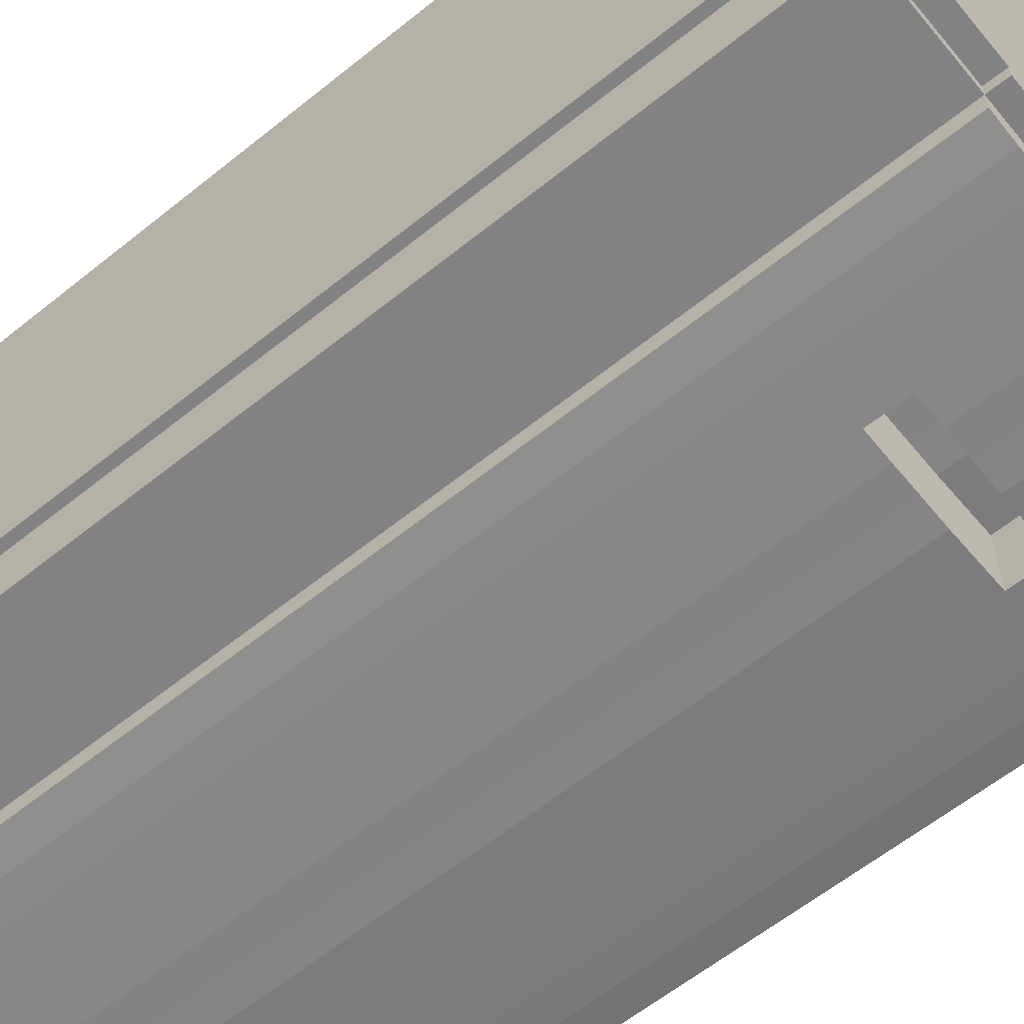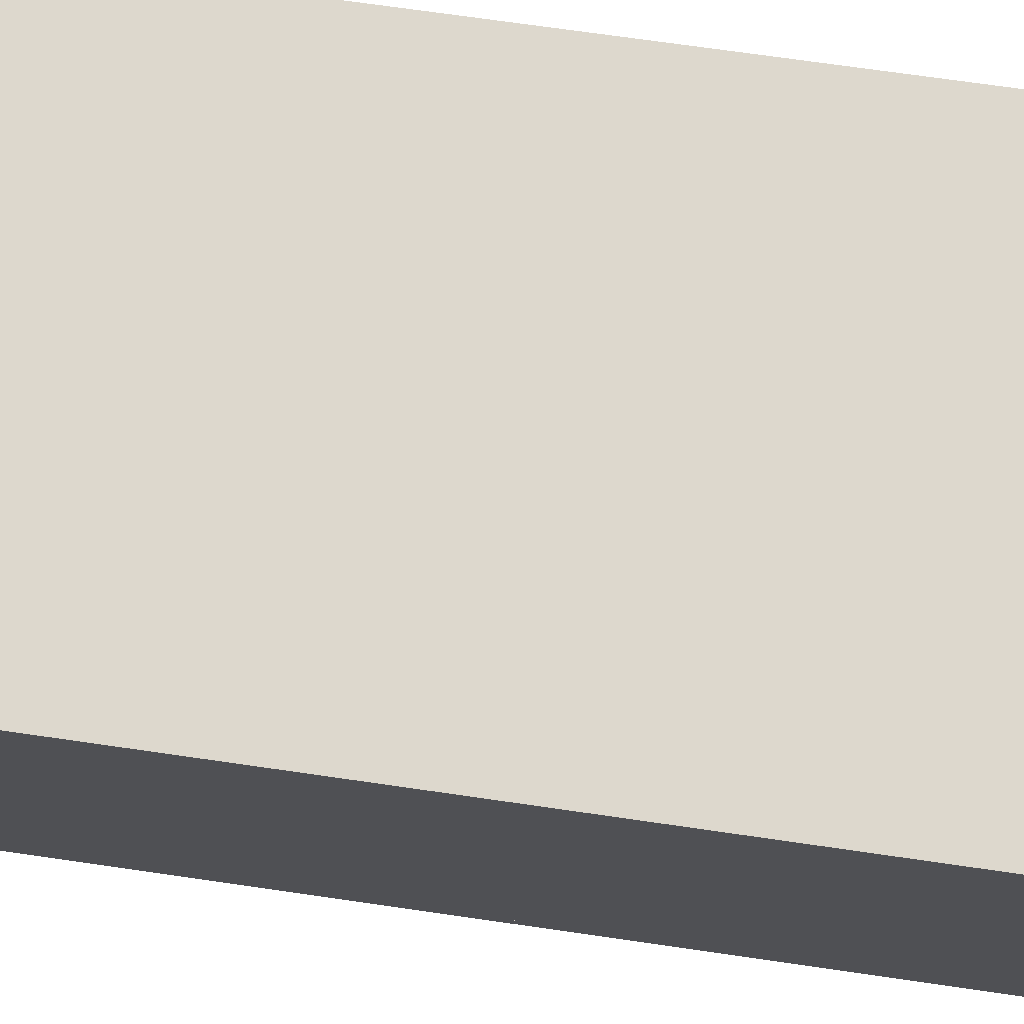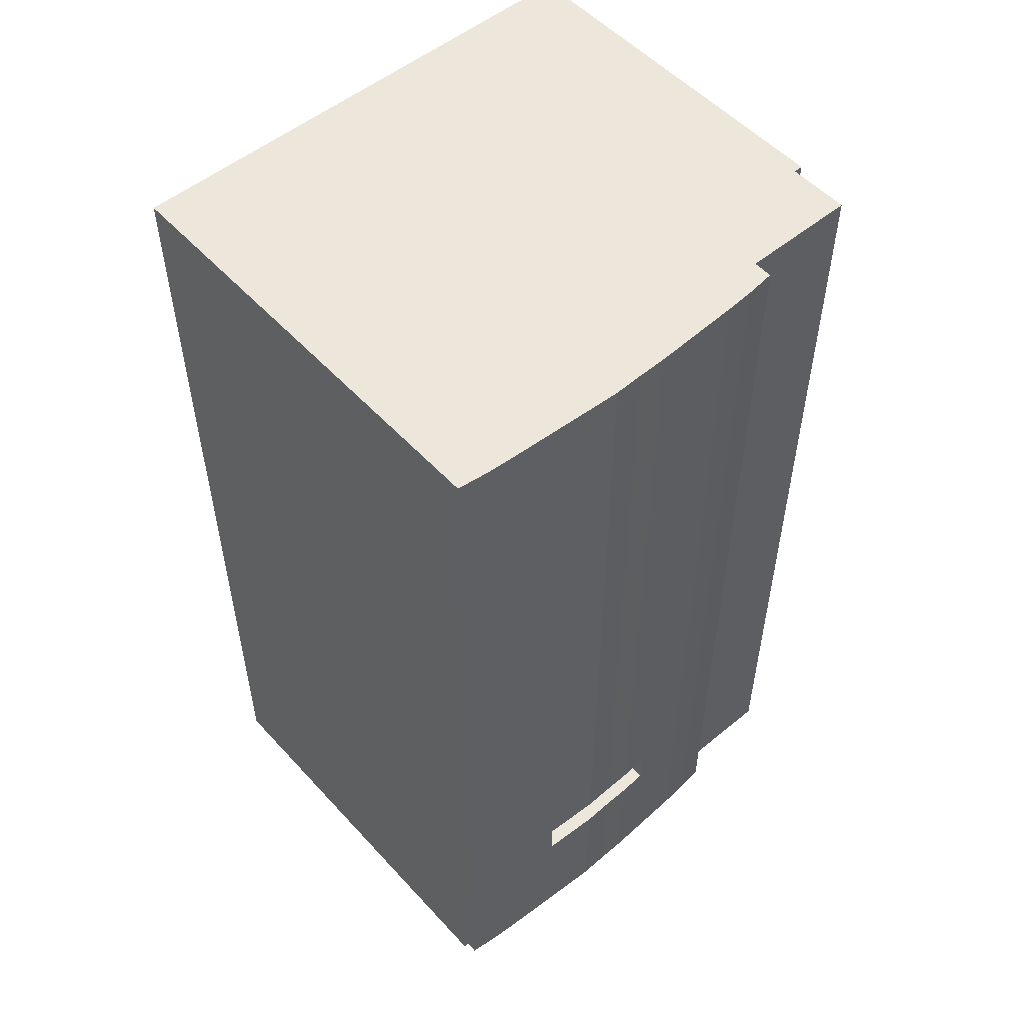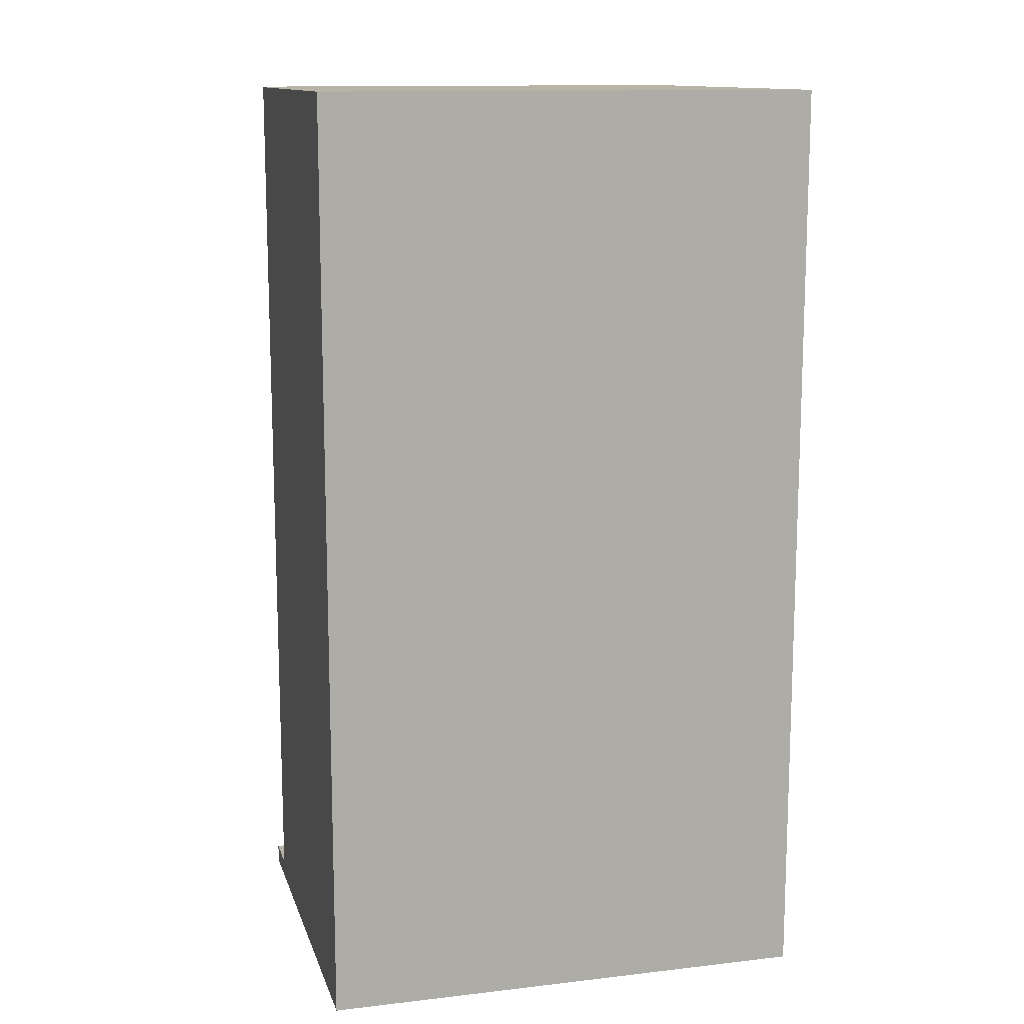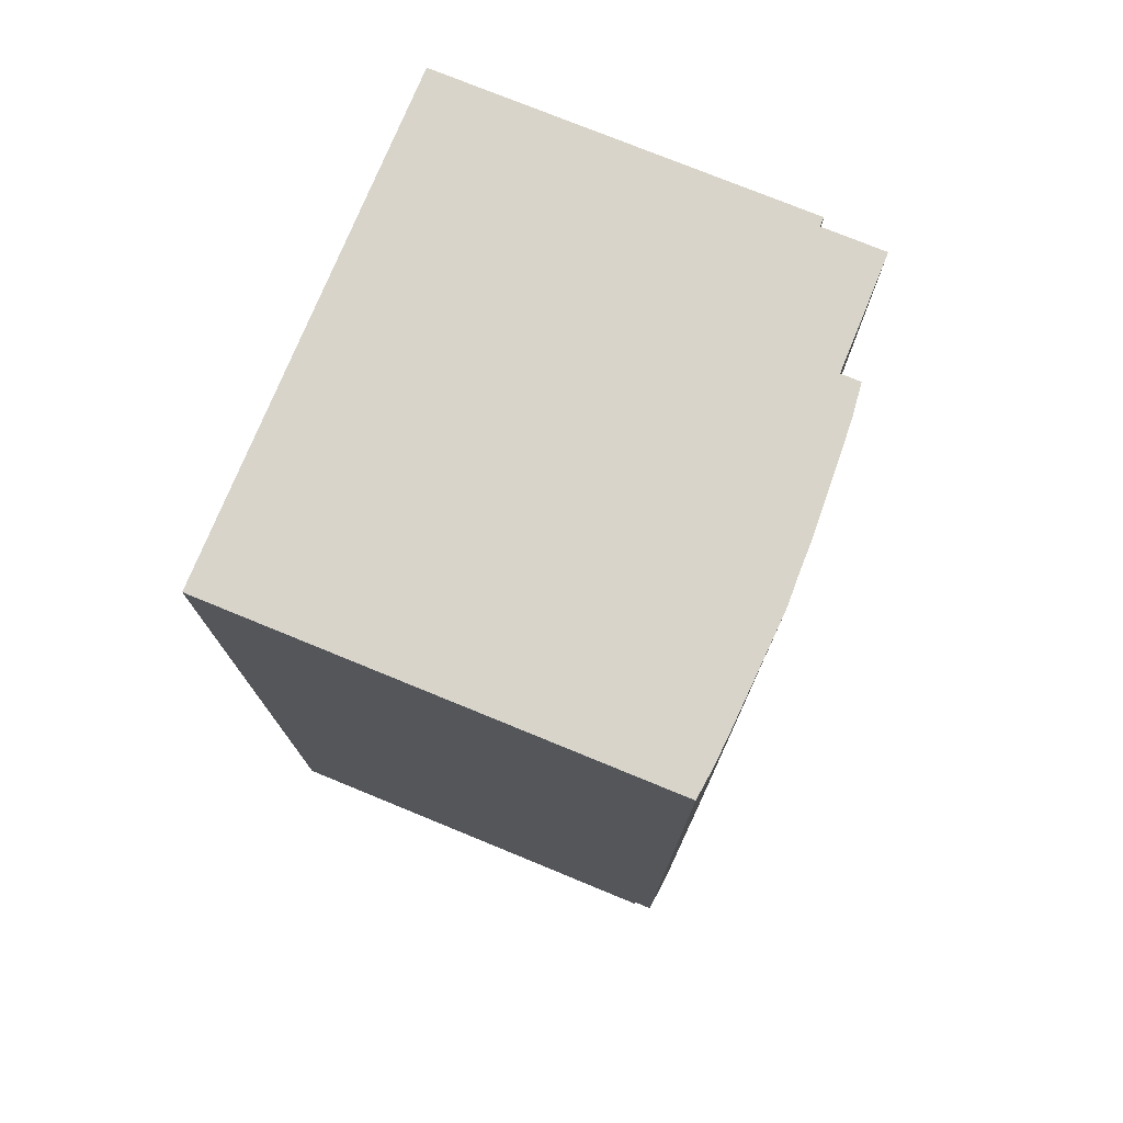
<metadata>
{"format":"obj","ext":"obj","renderer":"f3d","projection":"perspective","resolution":1024,"background":"white","views":[{"elev":-60.6,"azim":-50.5,"up":"+Z"},{"elev":72.1,"azim":-81.8,"up":"+Z"},{"elev":53.1,"azim":138.8,"up":"+Y"},{"elev":12.8,"azim":-14.9,"up":"+Y"},{"elev":75.7,"azim":112.3,"up":"+Y"}]}
</metadata>
<code>
o Box001
v -0.3751 0.02416 0.6829
v -0.3751 0.08046 0.6829
v -0.7503 0.08046 0.6829
v -0.7503 0.02416 0.6829
v 0.7503 0.02416 -0.409
v 0.7503 0.08046 -0.409
v 0.7503 0.08046 0.6829
v 0.7503 0.02416 0.6829
v -0.7503 0.02416 0.6829
v -0.7503 0.02416 -0.409
v -0.3751 0.02416 -0.409
v -0.3751 0.02416 0.6829
v 0.7503 0.02416 0.6829
v 0.7503 0.08046 0.6829
v 0.7503 0.02416 0.6829
v 0.7503 0.02416 -0.409
v -0.3751 2.839 0.6829
v 0.7503 2.839 0.6829
v 0.7503 2.839 -0.409
v -0.3751 2.839 -0.409
v -0.7503 0.02416 0.6829
v -0.7503 0.08046 0.6829
v -0.7503 0.08046 -0.409
v -0.7503 0.02416 -0.409
v -0.7503 2.839 -0.409
v -0.7503 2.839 0.6829
v -0.7232 2.839 -0.409
v -0.7232 0.6032 -0.409
v -0.7231 0.6032 -0.5563
v -0.7231 0.4898 -0.5563
v -0.7232 0.4898 -0.409
v -0.3751 0.6032 0.6829
v -0.7503 0.6032 0.6829
v -0.7503 0.4898 0.6829
v -0.3751 0.4898 0.6829
v 0.7503 0.6032 -0.409
v 0.7503 0.6032 0.6829
v 0.7503 0.4898 0.6829
v 0.7503 0.4898 -0.409
v -0.7231 0.6032 -0.5921
v -0.3751 0.6032 -0.5928
v -0.3751 0.4898 -0.5928
v -0.7231 0.4898 -0.5921
v 0.7503 0.6032 0.6829
v 0.7503 0.4898 0.6829
v -0.7503 0.6032 0.6829
v -0.7503 0.6032 -0.409
v -0.7503 0.4898 -0.409
v -0.7503 0.4898 0.6829
v 0.7503 0.6032 -0.6497
v 0.7503 0.6032 -0.5927
v 0.7503 0.4898 -0.5928
v 0.7503 0.4898 -0.6497
v -0.3751 0.4898 -0.6497
v -0.3751 0.4898 -0.5928
v -0.3751 0.6032 -0.5928
v -0.3751 0.6032 -0.6497
v -0.7503 0.6032 -0.409
v -0.7232 0.6032 -0.409
v -0.7232 0.4898 -0.409
v -0.7503 0.4898 -0.409
v -0.3751 2.839 -0.5561
v -0.7231 2.839 -0.5565
v 0.7503 0.02416 -0.5563
v -0.3751 0.02416 -0.5563
v -0.3751 0.02416 -0.5929
v 0.7503 0.02416 -0.5929
v 0.7503 2.839 -0.5918
v -0.3751 2.839 -0.5928
v -0.7503 0.02416 -0.409
v -0.7503 0.08046 -0.409
v -0.7503 0.08046 -0.5563
v -0.7503 0.02416 -0.5563
v -0.7231 0.4898 -0.5921
v -0.7231 0.6032 -0.5921
v -0.7232 0.08046 -0.409
v -0.7231 0.08046 -0.5563
v -0.7503 0.08046 -0.5563
v -0.7231 2.839 -0.5921
v -0.7234 0.02416 -0.409
v -0.7234 0.02416 -0.5563
v -0.7503 0.02416 -0.5563
v -0.7503 0.02416 -0.5563
v -0.7503 0.08046 -0.5563
v -0.7231 0.08046 -0.5563
v -0.7234 0.02416 -0.5563
v 0.7503 0.4898 -0.5928
v 0.7503 0.6032 -0.5927
v 0.7503 0.08046 -0.5929
v 0.7503 0.02416 -0.5563
v 0.7503 0.02416 -0.5929
v 0.6637 0.08046 -0.66
v 0.7503 0.08046 -0.6497
v 0.7503 0.08046 -0.5929
v 0.5771 0.08046 -0.6659
v 0.4906 0.08046 -0.6702
v 0.404 0.08046 -0.6746
v 0.3174 0.08046 -0.6789
v 0.2309 0.08046 -0.6829
v 0.1443 0.08046 -0.6801
v 0.05771 0.08046 -0.6789
v -0.02886 0.08046 -0.6746
v -0.1154 0.08046 -0.6702
v -0.202 0.08046 -0.6659
v -0.2886 0.08046 -0.66
v -0.3751 0.08046 -0.6497
v -0.3751 0.08046 -0.5928
v 0.7503 0.08046 -0.5929
v 0.7503 0.02416 -0.5929
v -0.3751 0.02416 -0.5929
v -0.3751 0.08046 -0.5928
v -0.3751 0.02416 -0.5929
v -0.3751 0.02416 -0.5563
v -0.3751 0.08046 -0.5563
v -0.3751 0.08046 -0.5563
v -0.7231 0.08046 -0.5563
v -0.7231 0.08046 -0.5921
v -0.3751 0.08046 -0.5928
v -0.3751 0.08046 -0.5563
v -0.3751 0.02416 -0.5563
v -0.7234 0.02416 -0.5563
v -0.7231 0.08046 -0.5563
v 0.2309 0.4898 -0.4788
v 0.1443 0.4898 -0.476
v 0.1443 0.6032 -0.476
v 0.2309 0.6032 -0.4788
v -0.3751 2.839 -0.6497
v 0.7503 2.839 -0.6497
v 0.6637 2.839 -0.66
v 0.5771 2.839 -0.6659
v 0.4906 2.839 -0.6702
v 0.404 2.839 -0.6746
v 0.3174 2.839 -0.6789
v 0.2309 2.839 -0.6829
v 0.1443 2.839 -0.6801
v 0.05771 2.839 -0.6789
v -0.02886 2.839 -0.6746
v -0.1154 2.839 -0.6702
v -0.202 2.839 -0.6659
v -0.2886 2.839 -0.66
v 0.7503 0.4898 -0.6497
v 0.6637 0.4898 -0.66
v 0.6637 0.6032 -0.66
v 0.7503 0.6032 -0.6497
v 0.5771 0.4898 -0.6659
v 0.5771 0.6032 -0.6659
v 0.4906 0.4898 -0.6702
v 0.4906 0.6032 -0.6702
v 0.404 0.4898 -0.6746
v 0.404 0.6032 -0.6746
v 0.404 0.4898 -0.4705
v 0.3174 0.4898 -0.4748
v 0.3174 0.6032 -0.4748
v 0.404 0.6032 -0.4705
v -0.3751 0.6032 -0.6497
v -0.2886 0.6032 -0.66
v -0.2886 0.4898 -0.66
v -0.3751 0.4898 -0.6497
v -0.202 0.6032 -0.6659
v -0.202 0.4898 -0.6659
v -0.1154 0.6032 -0.6702
v -0.1154 0.4898 -0.6702
v -0.02886 0.6032 -0.6746
v -0.02886 0.4898 -0.6746
v -0.02886 0.6032 -0.4705
v 0.05771 0.6032 -0.4748
v 0.05771 0.4898 -0.4748
v -0.02886 0.4898 -0.4705
v -0.7232 2.839 -0.409
v -0.7231 2.839 -0.5565
v -0.7231 0.6324 -0.5563
v -0.7232 0.6324 -0.409
v -0.7231 0.08046 -0.5563
v -0.7232 0.08046 -0.409
v -0.7232 0.3994 -0.409
v -0.7231 0.3994 -0.5563
v -0.3751 2.839 0.6829
v -0.7503 2.839 0.6829
v -0.7503 0.6324 0.6829
v -0.3751 0.6324 0.6829
v -0.3751 0.3994 0.6829
v -0.7503 0.3994 0.6829
v 0.7503 2.839 -0.409
v 0.7503 2.839 0.6829
v 0.7503 0.6324 0.6829
v 0.7503 0.6324 -0.409
v 0.7503 0.08046 0.6829
v 0.7503 0.08046 -0.409
v 0.7503 0.3994 -0.409
v 0.7503 0.3994 0.6829
v -0.7231 2.839 -0.5921
v -0.3751 2.839 -0.5928
v -0.3751 0.6324 -0.5928
v -0.7231 0.6324 -0.5921
v -0.3751 0.08046 -0.5928
v -0.7231 0.08046 -0.5921
v -0.7231 0.3994 -0.5921
v -0.3751 0.3994 -0.5928
v 0.7503 2.839 0.6829
v 0.7503 0.6324 0.6829
v 0.7503 0.3994 0.6829
v -0.7503 2.839 0.6829
v -0.7503 2.839 -0.409
v -0.7503 0.6324 -0.409
v -0.7503 0.6324 0.6829
v -0.7503 0.08046 -0.409
v -0.7503 0.08046 0.6829
v -0.7503 0.3994 0.6829
v -0.7503 0.3994 -0.409
v 0.7503 2.839 -0.6497
v 0.7503 2.839 -0.5918
v 0.7503 0.6324 -0.5927
v 0.7503 0.6324 -0.6497
v 0.7503 0.08046 -0.5929
v 0.7503 0.08046 -0.6497
v 0.7503 0.3994 -0.6497
v 0.7503 0.3994 -0.5928
v -0.3751 0.08046 -0.6497
v -0.3751 0.08046 -0.5928
v -0.3751 0.3994 -0.5928
v -0.3751 0.3994 -0.6497
v -0.3751 2.839 -0.5928
v -0.3751 2.839 -0.6497
v -0.3751 0.6324 -0.6497
v -0.3751 0.6324 -0.5928
v -0.7503 2.839 -0.409
v -0.7232 2.839 -0.409
v -0.7232 0.6324 -0.409
v -0.7503 0.6324 -0.409
v -0.7232 0.08046 -0.409
v -0.7503 0.08046 -0.409
v -0.7503 0.3994 -0.409
v -0.7232 0.3994 -0.409
v -0.7231 0.08046 -0.5921
v -0.7231 0.3994 -0.5921
v -0.7231 2.839 -0.5921
v -0.7231 0.6324 -0.5921
v 0.7503 0.08046 -0.5929
v 0.7503 0.3994 -0.5928
v 0.7503 2.839 -0.5918
v 0.7503 0.6324 -0.5927
v 0.2309 0.08046 -0.6829
v 0.1443 0.08046 -0.6801
v 0.1443 0.3994 -0.6801
v 0.2309 0.3994 -0.6829
v 0.1443 2.839 -0.6801
v 0.2309 2.839 -0.6829
v 0.2309 0.6324 -0.6829
v 0.1443 0.6324 -0.6801
v 0.7503 0.08046 -0.6497
v 0.6637 0.08046 -0.66
v 0.6637 0.3994 -0.66
v 0.7503 0.3994 -0.6497
v 0.6637 2.839 -0.66
v 0.7503 2.839 -0.6497
v 0.7503 0.6324 -0.6497
v 0.6637 0.6324 -0.66
v 0.5771 0.08046 -0.6659
v 0.5771 0.3994 -0.6659
v 0.5771 2.839 -0.6659
v 0.5771 0.6324 -0.6659
v 0.4906 0.08046 -0.6702
v 0.4906 0.3994 -0.6702
v 0.4906 2.839 -0.6702
v 0.4906 0.6324 -0.6702
v 0.404 0.08046 -0.6746
v 0.404 0.3994 -0.6746
v 0.404 2.839 -0.6746
v 0.404 0.6324 -0.6746
v 0.3174 0.08046 -0.6789
v 0.3174 0.3994 -0.6789
v 0.3174 2.839 -0.6789
v 0.3174 0.6324 -0.6789
v -0.3751 2.839 -0.6497
v -0.2886 2.839 -0.66
v -0.2886 0.6324 -0.66
v -0.3751 0.6324 -0.6497
v -0.2886 0.08046 -0.66
v -0.3751 0.08046 -0.6497
v -0.3751 0.3994 -0.6497
v -0.2886 0.3994 -0.66
v -0.202 2.839 -0.6659
v -0.202 0.6324 -0.6659
v -0.202 0.08046 -0.6659
v -0.202 0.3994 -0.6659
v -0.1154 2.839 -0.6702
v -0.1154 0.6324 -0.6702
v -0.1154 0.08046 -0.6702
v -0.1154 0.3994 -0.6702
v -0.02886 2.839 -0.6746
v -0.02886 0.6324 -0.6746
v -0.02886 0.08046 -0.6746
v -0.02886 0.3994 -0.6746
v 0.05771 2.839 -0.6789
v 0.05771 0.6324 -0.6789
v 0.05771 0.08046 -0.6789
v 0.05771 0.3994 -0.6789
v 0.1443 0.4898 -0.6801
v 0.2309 0.4898 -0.6829
v 0.2309 0.6032 -0.6829
v 0.1443 0.6032 -0.6801
v 0.3174 0.4898 -0.6789
v 0.3174 0.6032 -0.6789
v 0.05771 0.6032 -0.6789
v 0.05771 0.4898 -0.6789
f 1 2 3
f 1 3 4
f 5 6 7
f 7 8 5
f 9 10 11
f 11 12 9
f 13 14 2
f 2 1 13
f 15 12 11
f 11 16 15
f 17 18 19
f 19 20 17
f 21 22 23
f 23 24 21
f 25 26 27
f 28 29 30
f 30 31 28
f 32 33 34
f 34 35 32
f 36 37 38
f 38 39 36
f 40 41 42
f 42 43 40
f 44 32 35
f 35 45 44
f 46 47 48
f 48 49 46
f 50 51 52
f 52 53 50
f 54 55 56
f 56 57 54
f 58 59 60
f 60 61 58
f 17 20 27
f 27 26 17
f 62 63 27
f 27 20 62
f 64 65 66
f 66 67 64
f 20 19 68
f 62 20 68
f 69 62 68
f 70 71 72
f 72 73 70
f 74 30 29
f 29 75 74
f 71 76 77
f 77 78 71
f 69 79 63
f 63 62 69
f 16 11 65
f 65 64 16
f 11 80 81
f 81 65 11
f 80 10 82
f 82 81 80
f 83 84 85
f 85 86 83
f 39 87 88
f 88 36 39
f 89 6 5
f 89 5 90
f 89 90 91
f 92 93 94
f 95 92 94
f 96 95 94
f 97 96 94
f 98 97 94
f 99 98 94
f 100 99 94
f 101 100 94
f 102 101 94
f 103 102 94
f 104 103 94
f 105 104 94
f 106 105 94
f 107 106 94
f 108 109 110
f 110 107 108
f 111 112 113
f 113 114 111
f 115 116 117
f 117 118 115
f 119 120 121
f 121 122 119
f 123 124 125
f 125 126 123
f 127 69 68
f 68 128 129
f 68 129 130
f 68 130 131
f 68 131 132
f 68 132 133
f 68 133 134
f 68 134 135
f 68 135 136
f 68 136 137
f 68 137 138
f 68 138 139
f 68 139 140
f 127 68 140
f 141 142 143
f 143 144 141
f 142 145 146
f 146 143 142
f 145 147 148
f 148 146 145
f 147 149 150
f 150 148 147
f 151 152 153
f 153 154 151
f 152 123 126
f 126 153 152
f 155 156 157
f 157 158 155
f 156 159 160
f 160 157 156
f 159 161 162
f 162 160 159
f 161 163 164
f 164 162 161
f 165 166 167
f 167 168 165
f 166 125 124
f 124 167 166
f 169 170 171
f 171 172 169
f 173 174 175
f 175 176 173
f 177 178 179
f 179 180 177
f 3 2 181
f 181 182 3
f 183 184 185
f 185 186 183
f 187 188 189
f 189 190 187
f 191 192 193
f 193 194 191
f 195 196 197
f 197 198 195
f 199 177 180
f 180 200 199
f 2 14 201
f 201 181 2
f 202 203 204
f 204 205 202
f 206 207 208
f 208 209 206
f 210 211 212
f 212 213 210
f 214 215 216
f 216 217 214
f 218 219 220
f 220 221 218
f 222 223 224
f 224 225 222
f 226 227 228
f 228 229 226
f 230 231 232
f 232 233 230
f 234 173 176
f 176 235 234
f 170 236 237
f 237 171 170
f 188 238 239
f 239 189 188
f 240 183 186
f 186 241 240
f 242 243 244
f 244 245 242
f 246 247 248
f 248 249 246
f 250 251 252
f 252 253 250
f 254 255 256
f 256 257 254
f 251 258 259
f 259 252 251
f 260 254 257
f 257 261 260
f 258 262 263
f 263 259 258
f 264 260 261
f 261 265 264
f 262 266 267
f 267 263 262
f 268 264 265
f 265 269 268
f 266 270 271
f 271 267 266
f 272 268 269
f 269 273 272
f 270 242 245
f 245 271 270
f 247 272 273
f 273 248 247
f 274 275 276
f 276 277 274
f 278 279 280
f 280 281 278
f 275 282 283
f 283 276 275
f 284 278 281
f 281 285 284
f 282 286 287
f 287 283 282
f 288 284 285
f 285 289 288
f 286 290 291
f 291 287 286
f 292 288 289
f 289 293 292
f 290 294 295
f 295 291 290
f 296 292 293
f 293 297 296
f 294 246 249
f 249 295 294
f 243 296 297
f 297 244 243
f 172 171 29
f 29 28 172
f 176 175 31
f 31 30 176
f 180 179 33
f 33 32 180
f 182 181 35
f 35 34 182
f 186 185 37
f 37 36 186
f 190 189 39
f 39 38 190
f 194 193 41
f 41 40 194
f 198 197 43
f 43 42 198
f 200 180 32
f 32 44 200
f 181 201 45
f 45 35 181
f 205 204 47
f 47 46 205
f 209 208 49
f 49 48 209
f 213 212 51
f 51 50 213
f 217 216 53
f 53 52 217
f 221 220 55
f 55 54 221
f 225 224 57
f 57 56 225
f 229 228 59
f 59 58 229
f 233 232 61
f 61 60 233
f 235 176 30
f 30 74 235
f 171 237 75
f 75 29 171
f 189 239 87
f 87 39 189
f 241 186 36
f 36 88 241
f 245 244 298
f 298 299 245
f 249 248 300
f 300 301 249
f 253 252 142
f 142 141 253
f 257 256 144
f 144 143 257
f 252 259 145
f 145 142 252
f 261 257 143
f 143 146 261
f 259 263 147
f 147 145 259
f 265 261 146
f 146 148 265
f 263 267 149
f 149 147 263
f 269 265 148
f 148 150 269
f 267 271 302
f 302 149 267
f 273 269 150
f 150 303 273
f 271 245 299
f 299 302 271
f 248 273 303
f 303 300 248
f 277 276 156
f 156 155 277
f 281 280 158
f 158 157 281
f 276 283 159
f 159 156 276
f 285 281 157
f 157 160 285
f 283 287 161
f 161 159 283
f 289 285 160
f 160 162 289
f 287 291 163
f 163 161 287
f 293 289 162
f 162 164 293
f 291 295 304
f 304 163 291
f 297 293 164
f 164 305 297
f 295 249 301
f 301 304 295
f 244 297 305
f 305 298 244
f 150 149 151
f 151 154 150
f 149 302 152
f 152 151 149
f 302 299 123
f 123 152 302
f 299 298 124
f 124 123 299
f 298 305 167
f 167 124 298
f 305 164 168
f 168 167 305
f 164 163 165
f 165 168 164
f 163 304 166
f 166 165 163
f 304 301 125
f 125 166 304
f 301 300 126
f 126 125 301
f 300 303 153
f 153 126 300
f 303 150 154
f 154 153 303

</code>
